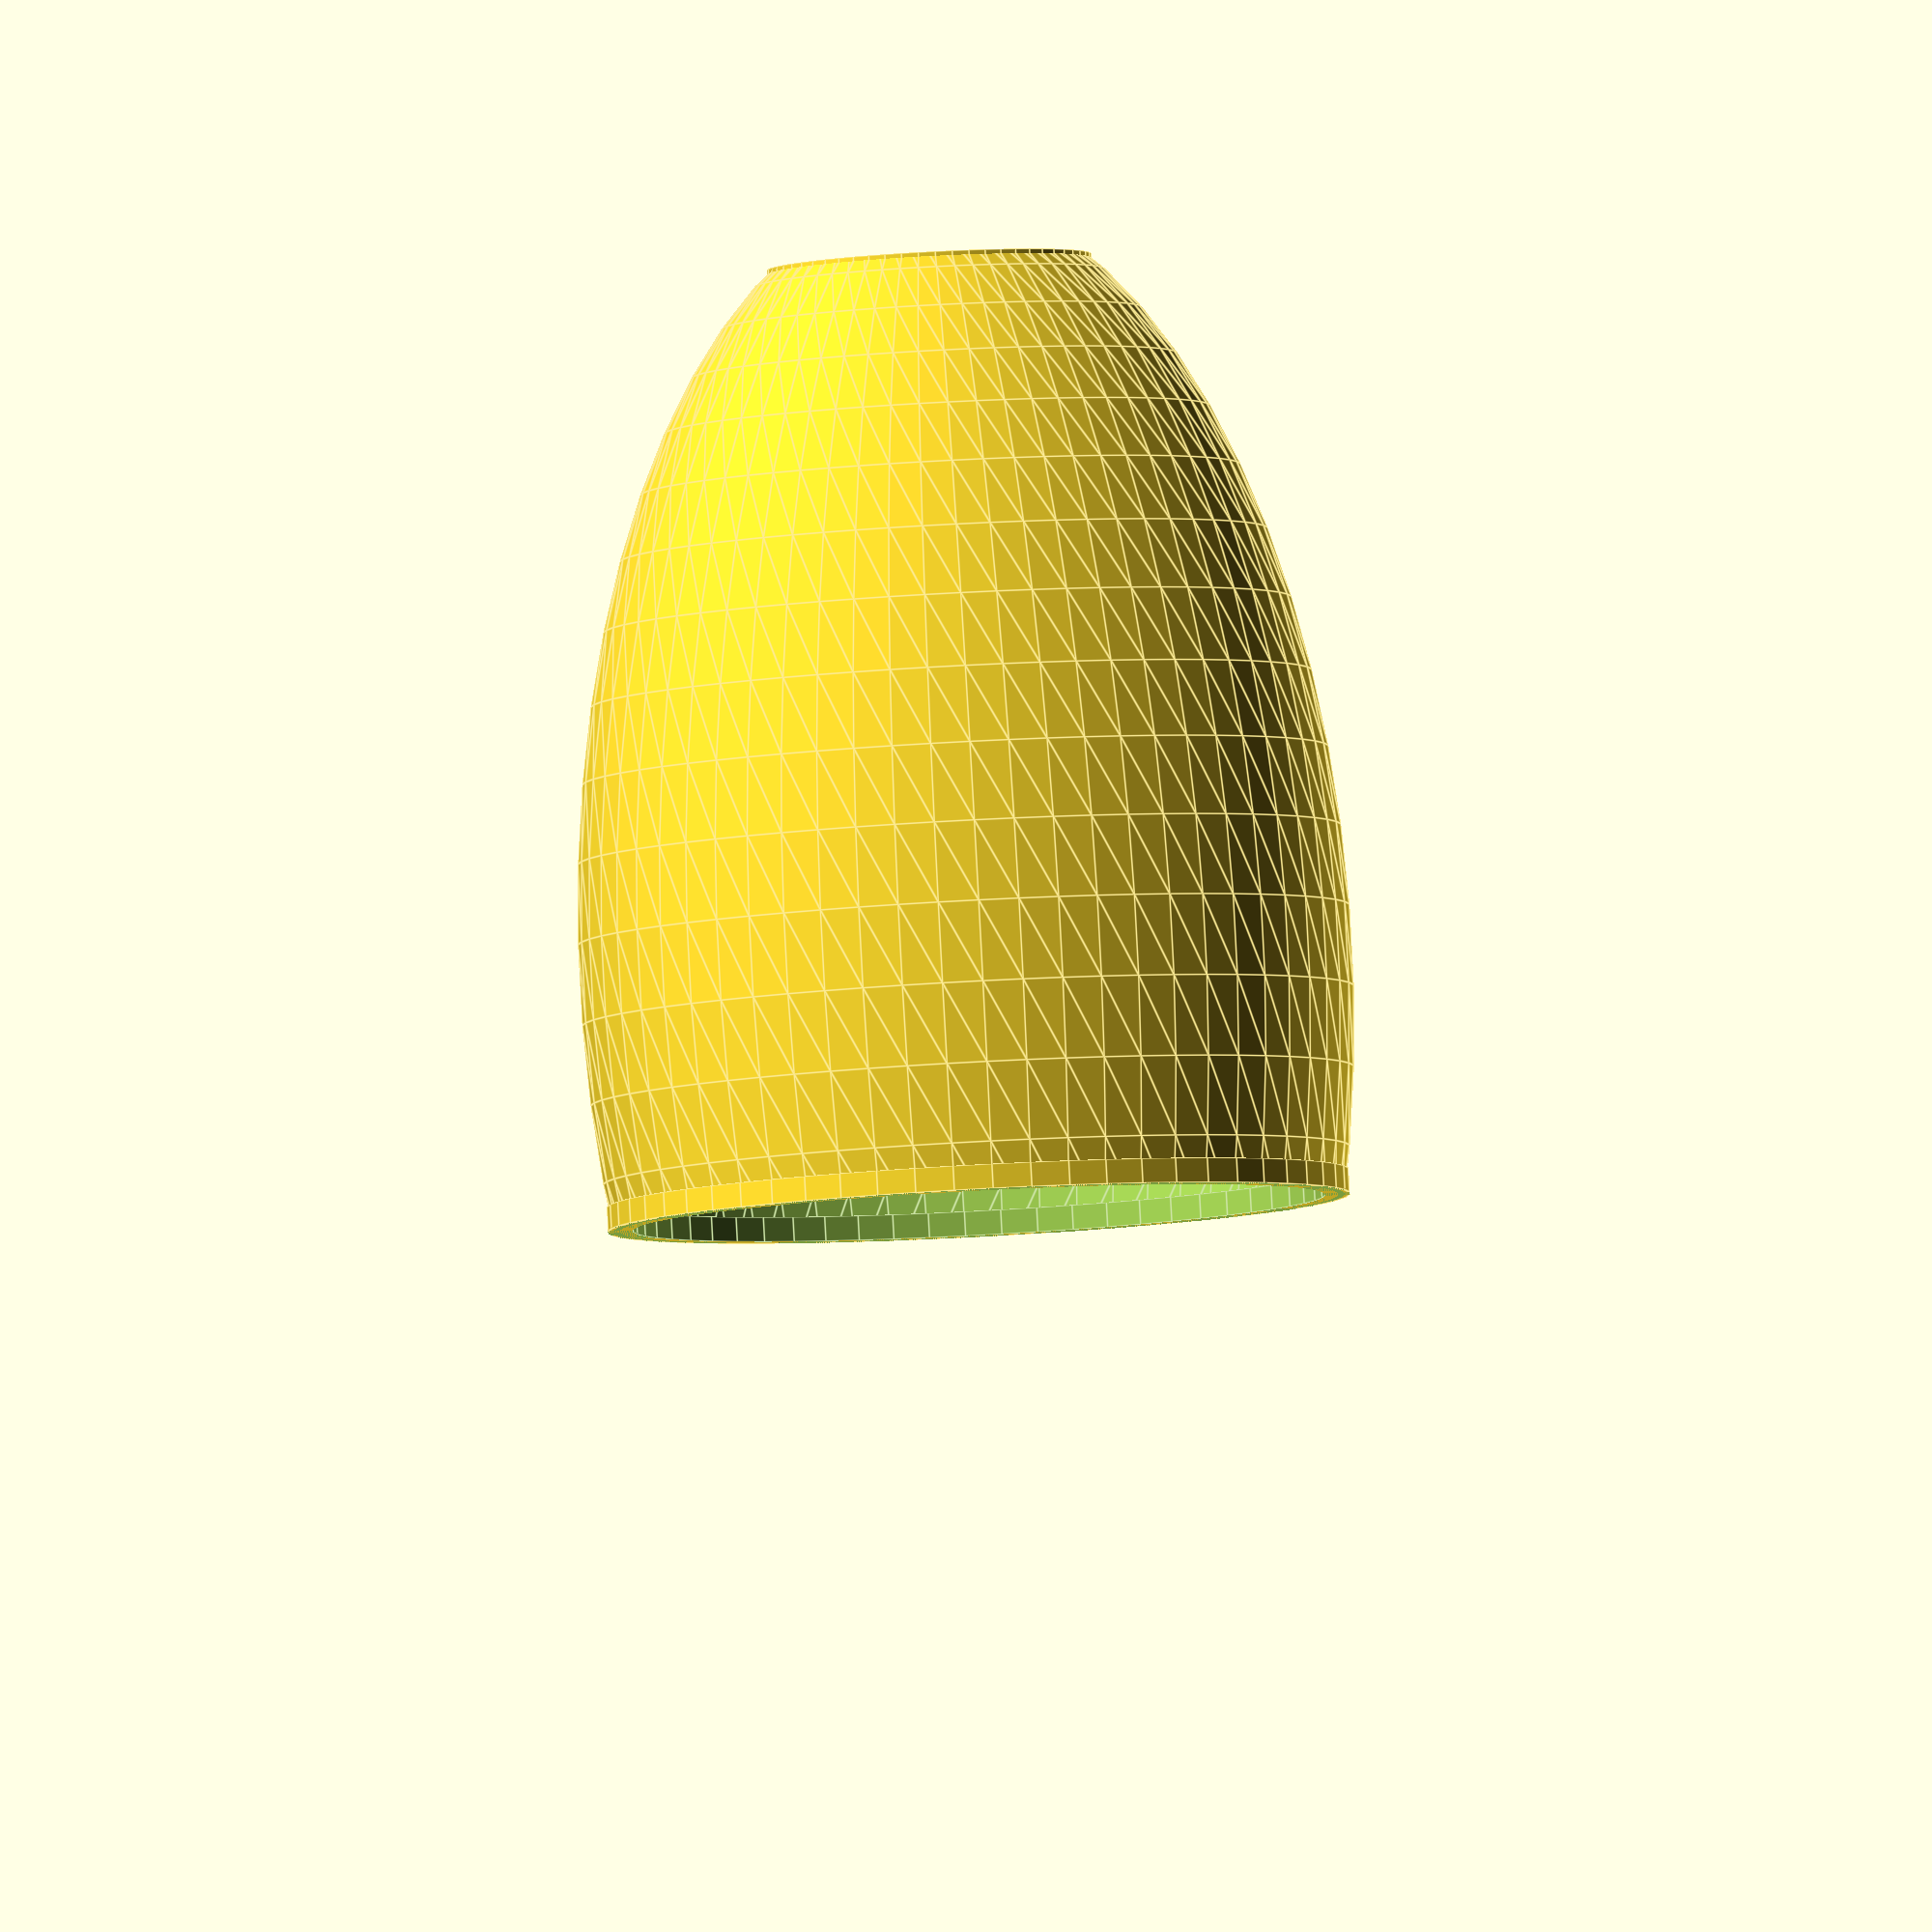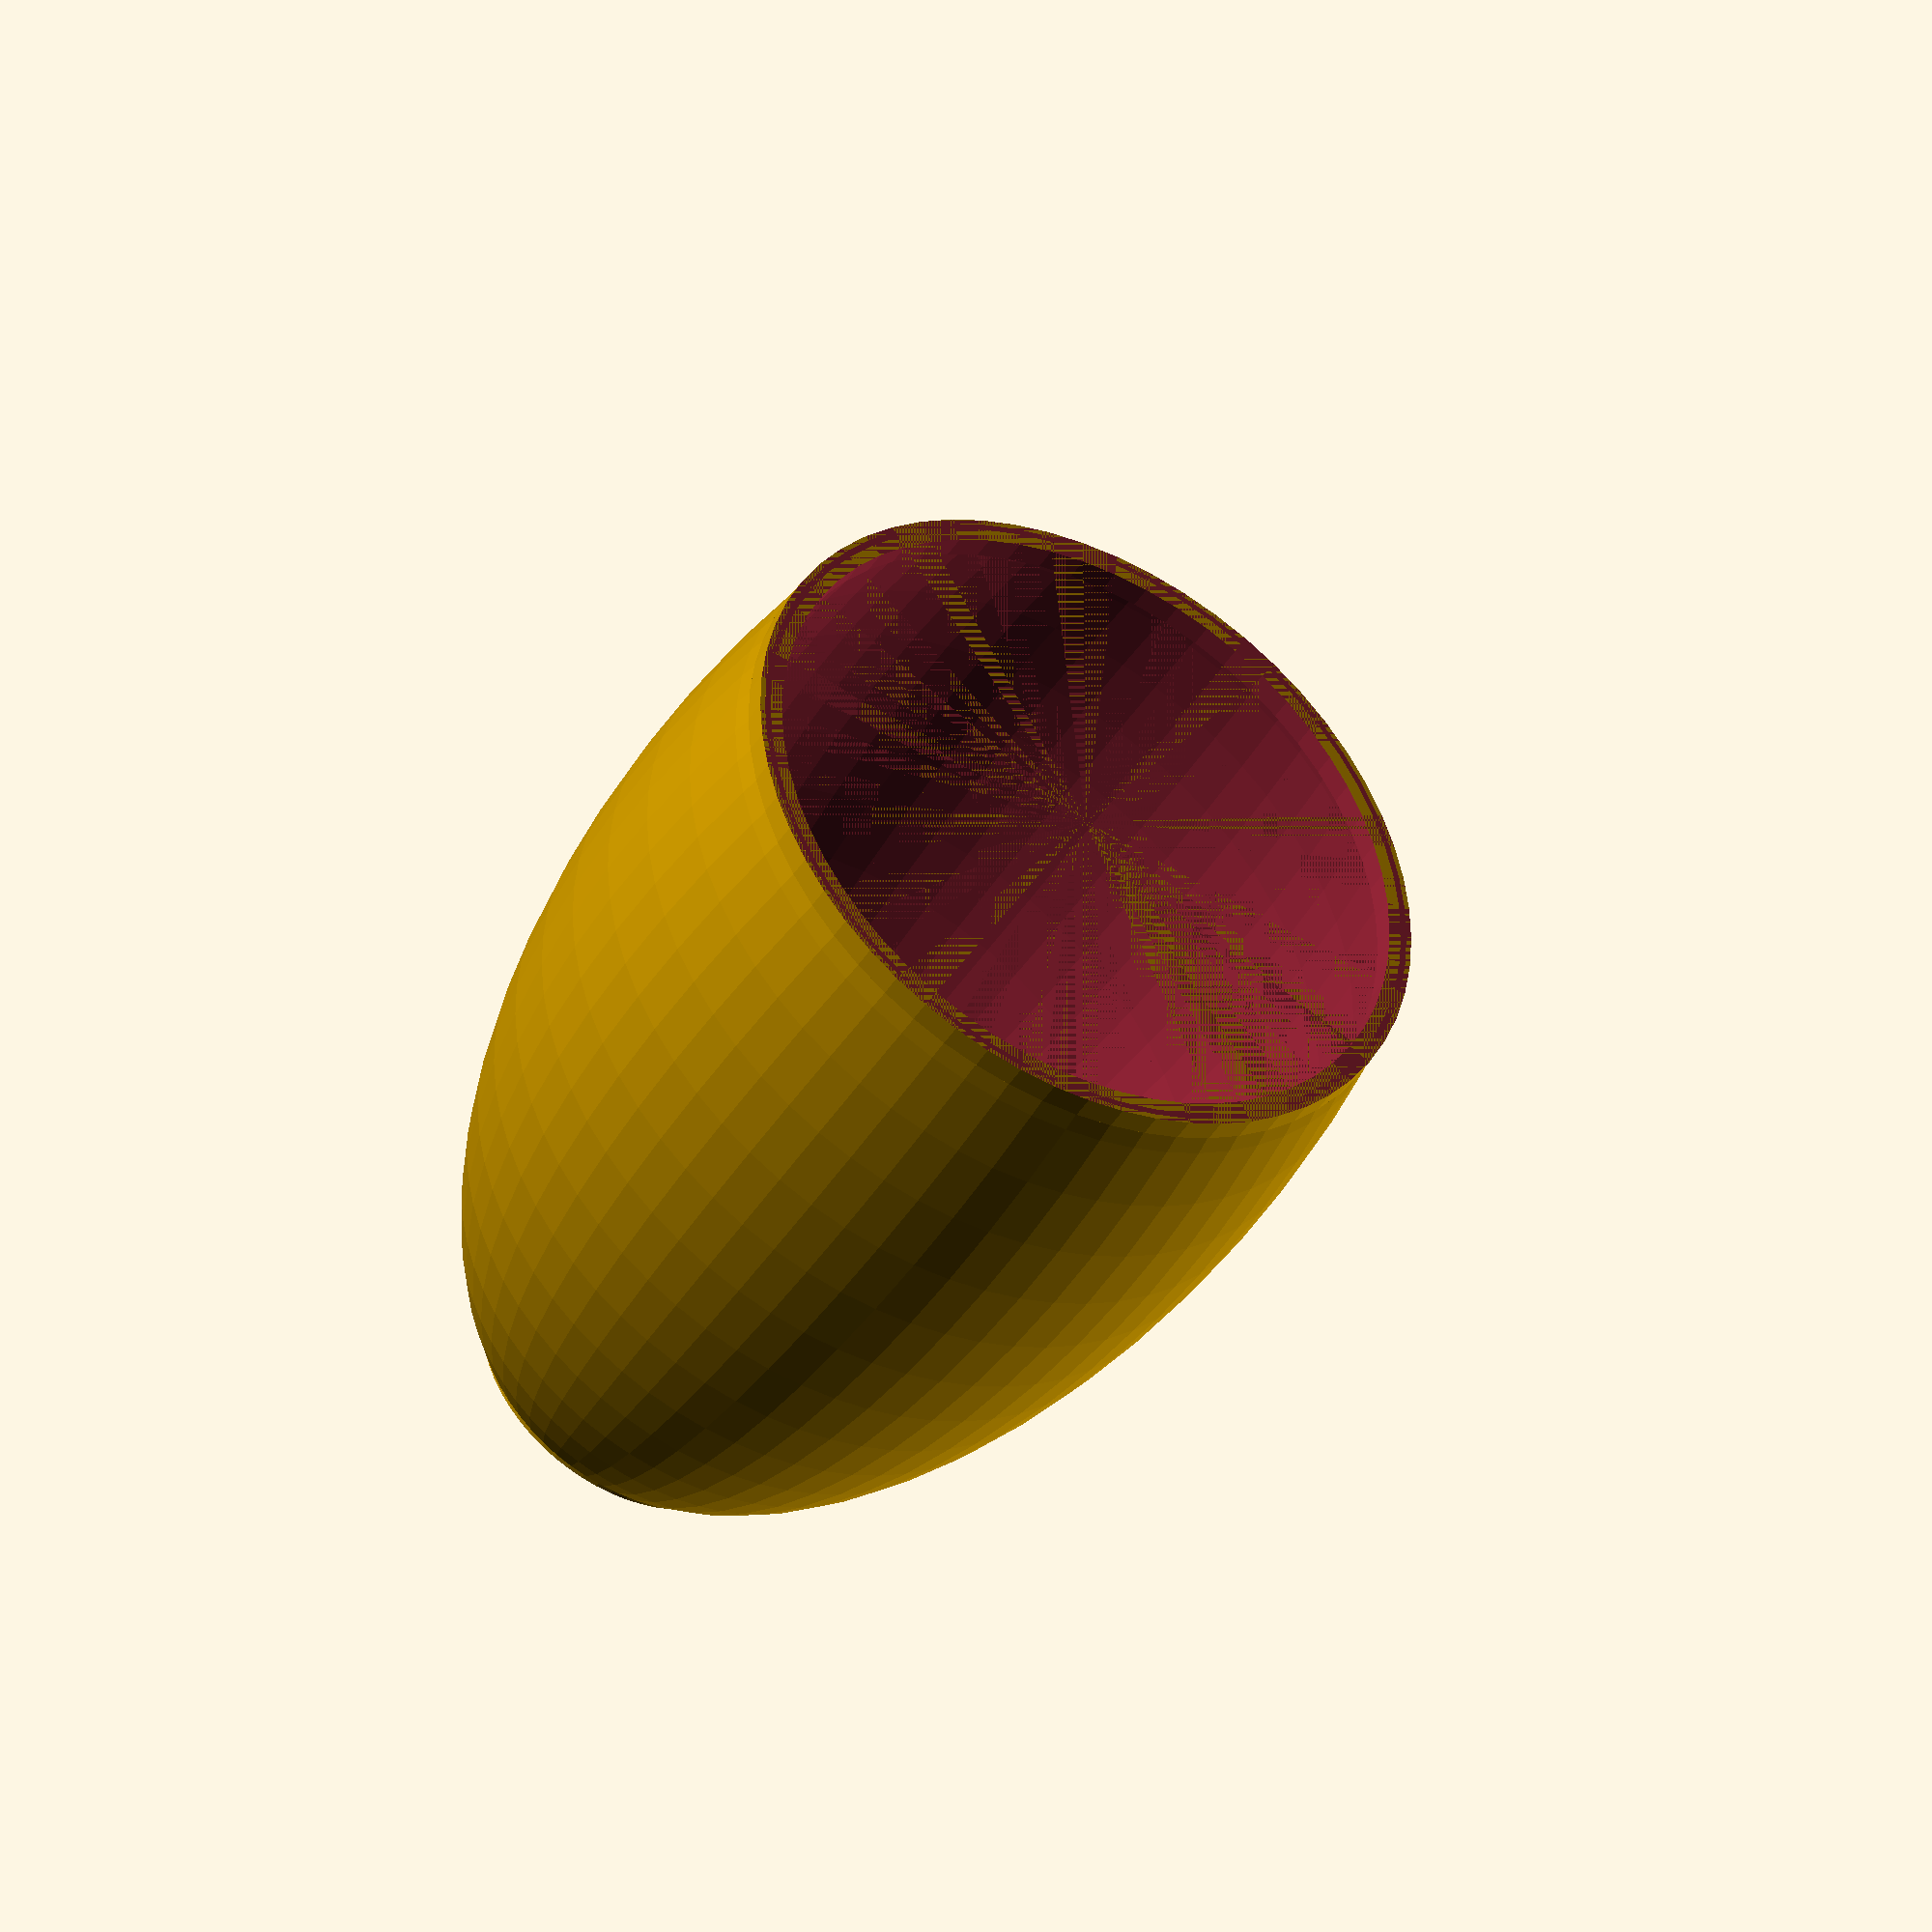
<openscad>
$fn=60;
DELTA=0.01;

INNER_D=20.5;//base
OUTER_D=52.5;//base

D=125;

module shade0()
{
     H=114;
     difference() {
          scale([1,1,2]) difference() {
               sphere(d=D);
               scale([1,1.001,1]) sphere(d=D-2);
          }
          translate([0,0,H])cylinder(d=OUTER_D,h=D);
          if(0) {
               N=20;
               K=5;
               D=INNER_D/2;
               for(z=[0:K]) {
                    for(i=[0:N]) {
                         rotate([0,0,z*7])rotate([0,0,(360/N*i)])translate([0,0,(z+1)*D*2])scale([1,0.5,1])rotate([0,90,0])translate([0,0,0])cylinder(d=D,h=300);
                    }
               }
          }
          if(0) {
               N=10;
               for(i=[0:N]) {
                    rotate([15,0,360/N*i])translate([0,0,50])scale([1,0.5,4.5])rotate([0,90,0])translate([0,0,0])cylinder(d=INNER_D,h=300);
               }

               for(i=[0:N]) {
                    rotate([-15,0,360/N*(i+0.5)])translate([0,0,-60])scale([1,0.5,4.5])rotate([0,90,0])translate([0,0,0])cylinder(d=INNER_D,h=300);
               }
          }
     }
     TH=4;
     translate([0,0,H-TH]) difference()
     {
          cylinder(d=OUTER_D, h=TH);
          translate([0,0,-DELTA])cylinder(d=INNER_D, h=TH+2*DELTA);
     }

}

module shade()
{
     DR0=120;
     DR=4;
     translate([0,0,-40])difference() {
          cylinder(d=DR0,h=DR);
          translate([0,0,-DELTA])cylinder(d=DR0-2*DR,h=DR+2*DELTA);
     }
     difference() {
          translate([0,0,-80*0])shade0();
          translate([-150,-150,-340])cube([300,300,300]);
     }
          
}

rotate([0,180,0])shade();

</openscad>
<views>
elev=93.7 azim=134.2 roll=183.0 proj=o view=edges
elev=221.7 azim=35.5 roll=208.9 proj=o view=solid
</views>
